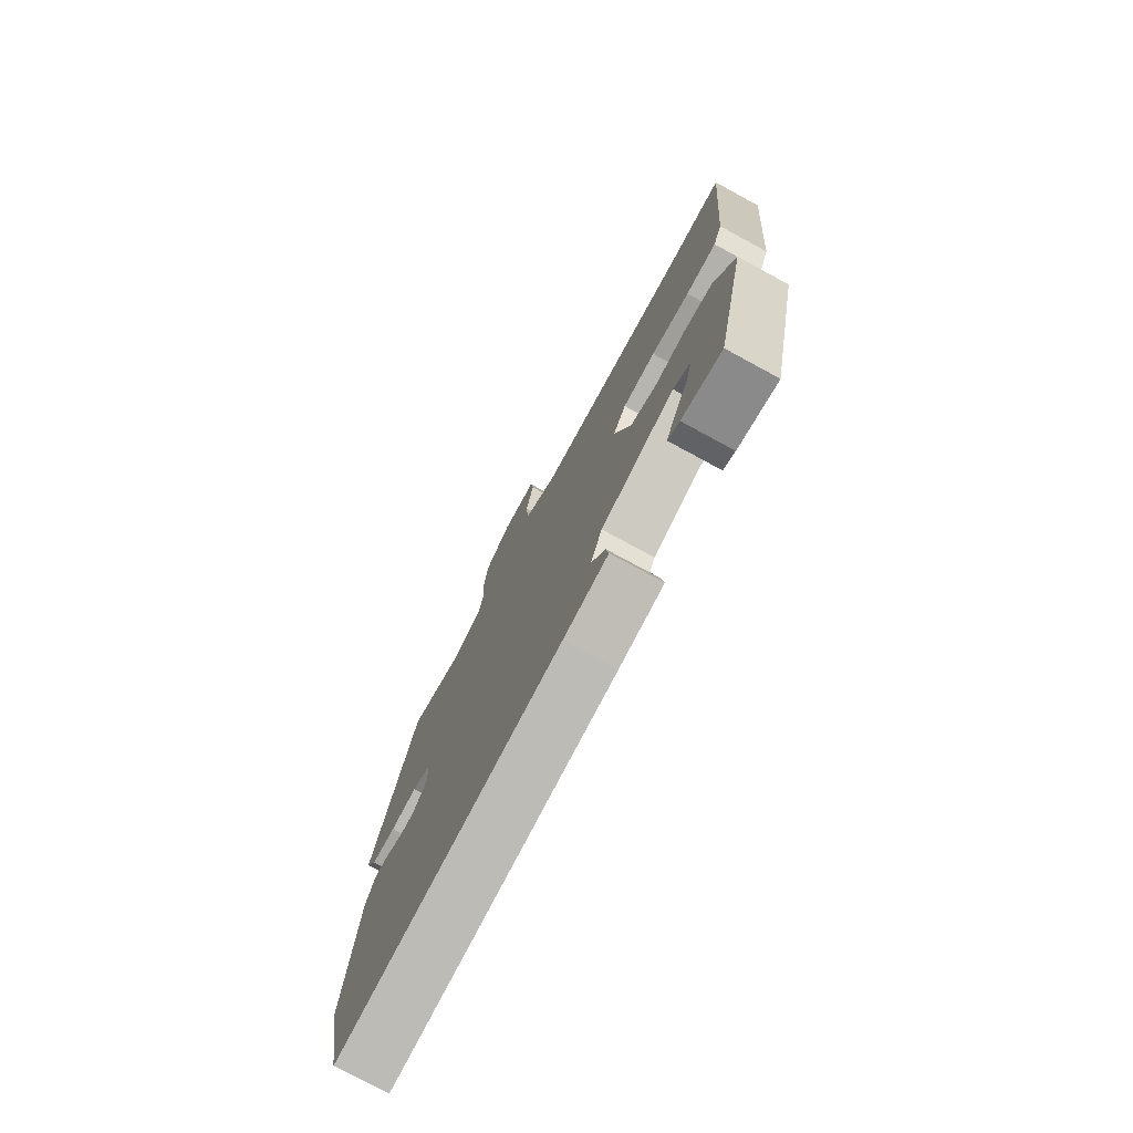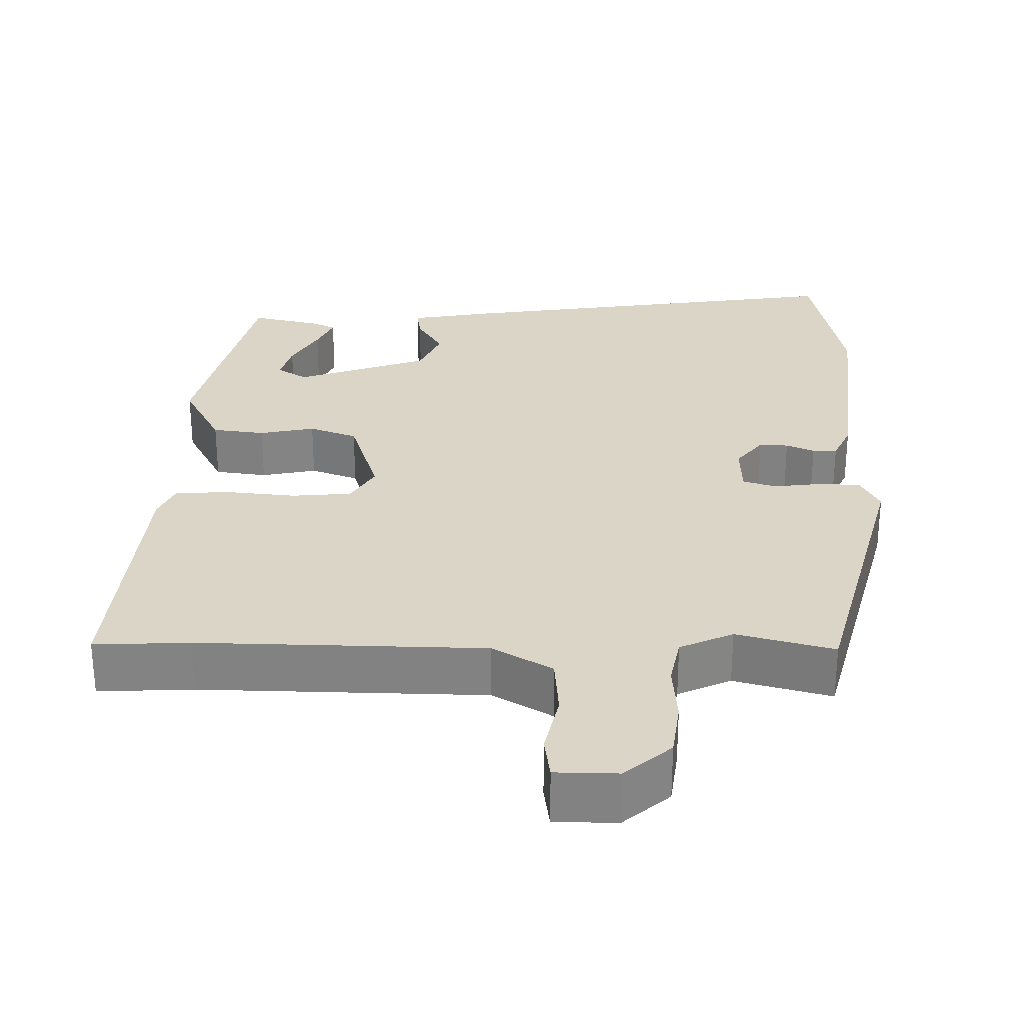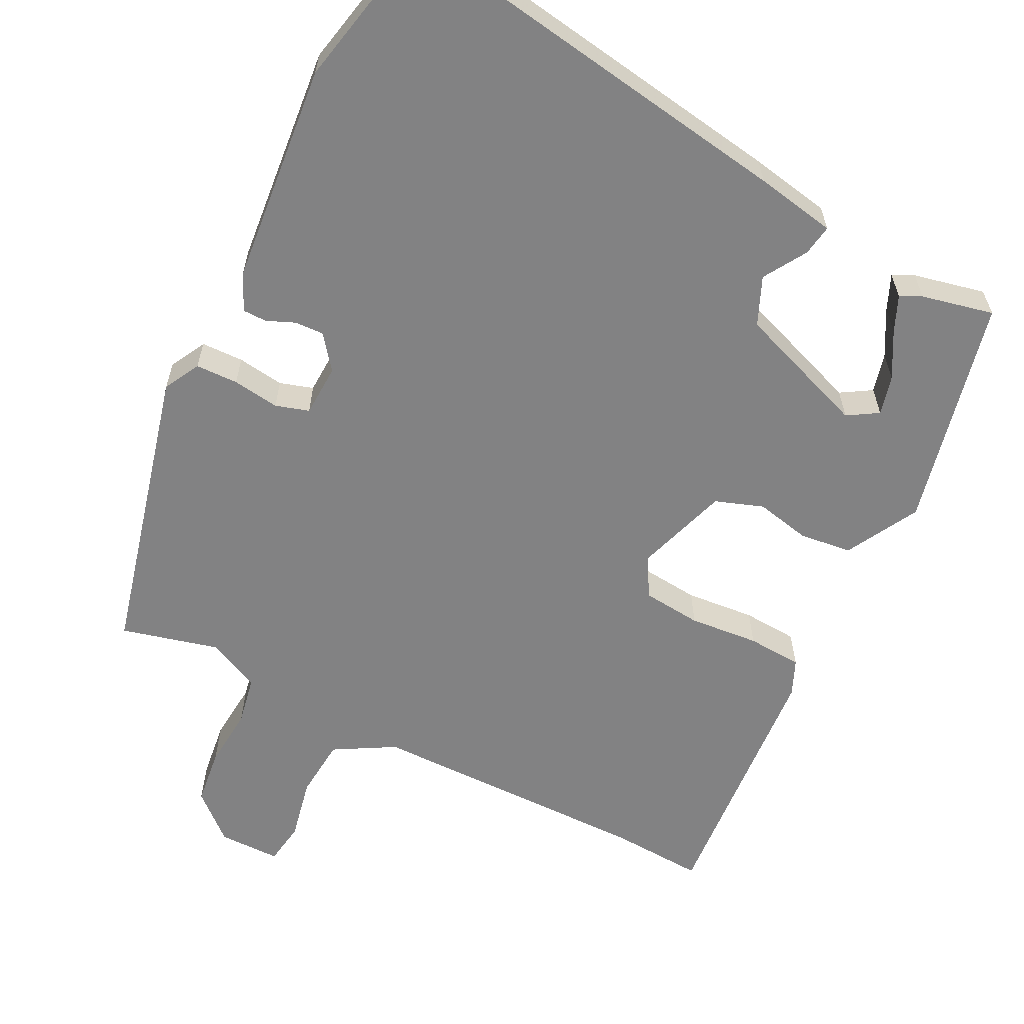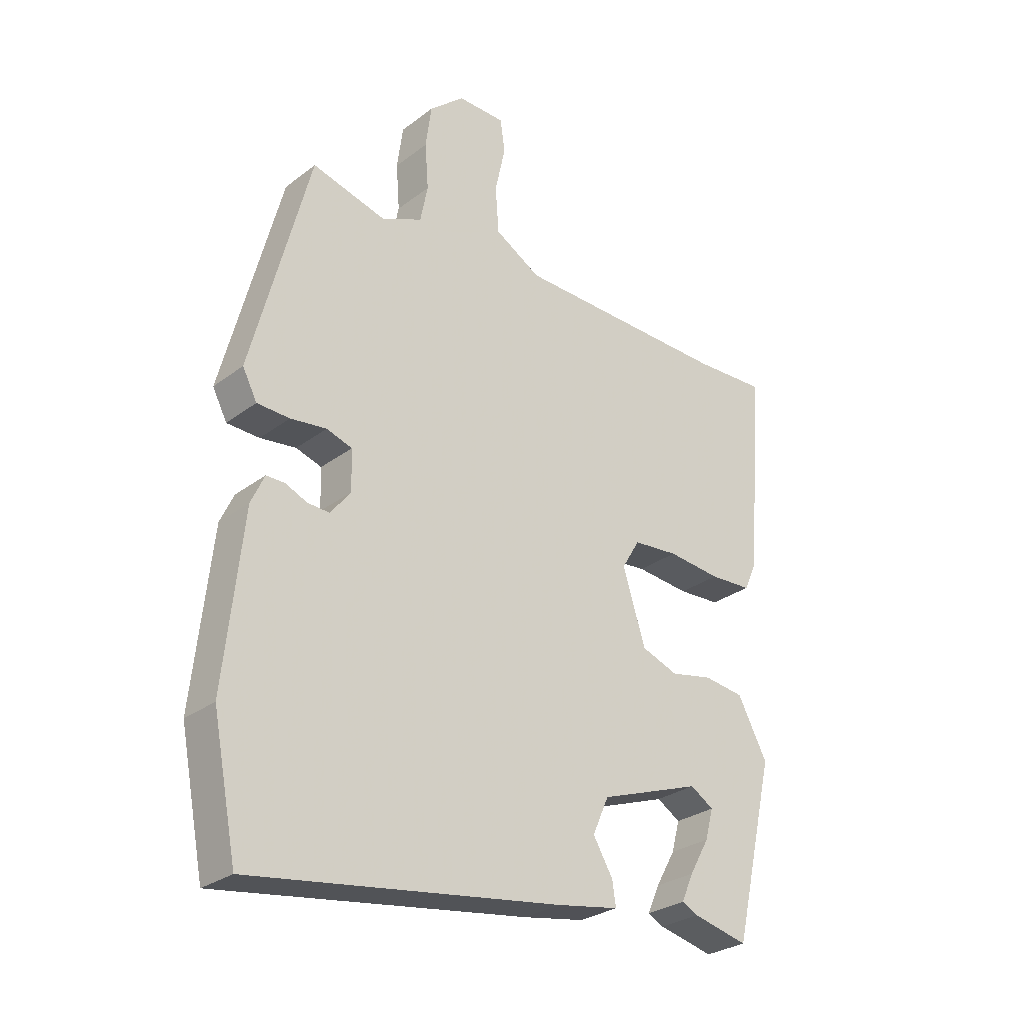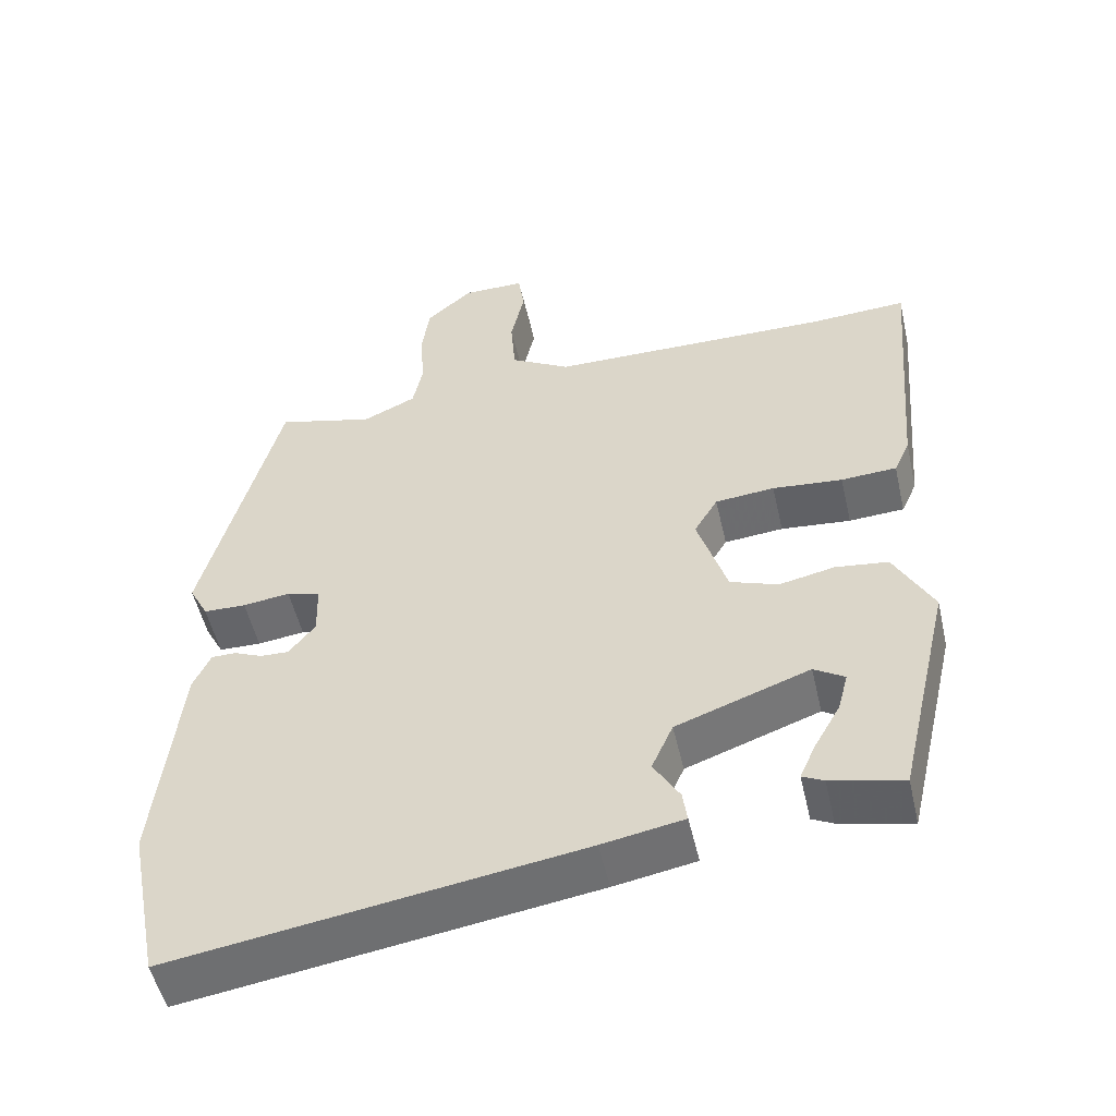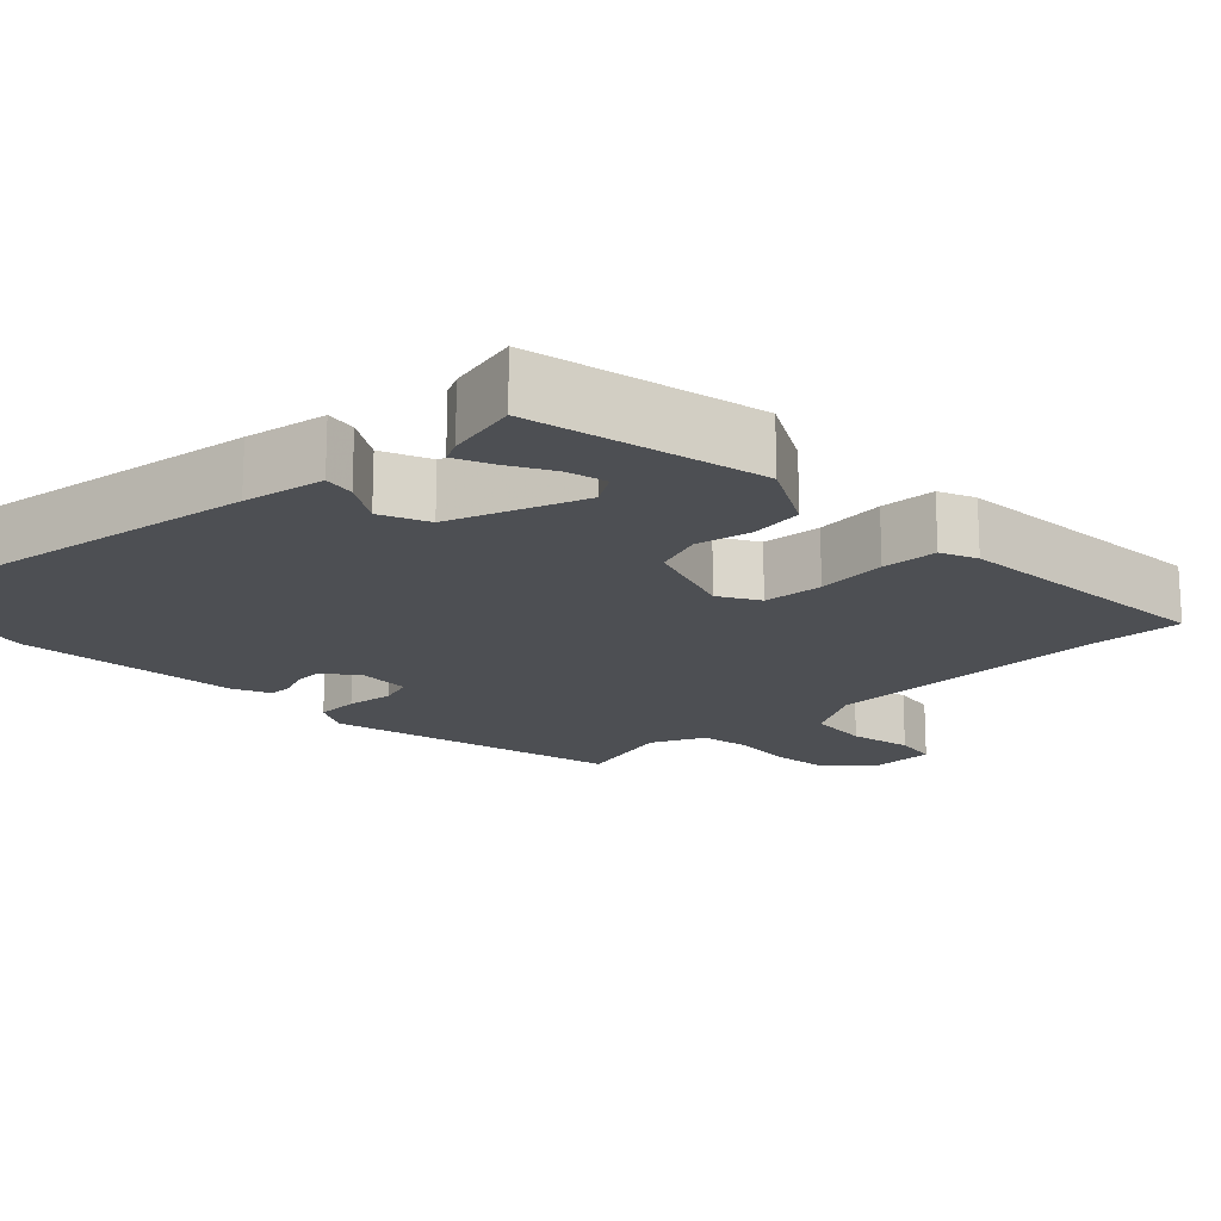
<metadata>
{"format":"obj","ext":"obj","renderer":"f3d","projection":"perspective","resolution":1024,"background":"white","views":[{"elev":-76.1,"azim":-118.5,"up":"+Z"},{"elev":29.0,"azim":0.9,"up":"+Y"},{"elev":-60.8,"azim":152.7,"up":"+Y"},{"elev":-28.4,"azim":138.5,"up":"+Z"},{"elev":-52.3,"azim":-167.1,"up":"+Z"},{"elev":-17.8,"azim":-136.4,"up":"+Y"}]}
</metadata>
<code>
v 0.524 0.07 -0.379
v 0.482 0.07 -0.592
v -0.051 0.07 -0.513
v -0.158 0.07 -0.494
v -0.152 0.07 -0.453
v -0.118 0.07 -0.396
v -0.146 0.07 -0.333
v -0.321 0.07 -0.271
v -0.361 0.07 -0.296
v -0.347 0.07 -0.348
v -0.313 0.07 -0.408
v -0.292 0.07 -0.455
v -0.32 0.07 -0.469
v -0.415 0.07 -0.491
v -0.486 0.07 -0.187
v -0.435 0.07 -0.091
v -0.366 0.07 -0.082
v -0.293 0.07 -0.097
v -0.23 0.07 -0.074
v -0.191 0.07 0.05
v -0.222 0.07 0.102
v -0.3 0.07 0.109
v -0.392 0.07 0.1
v -0.465 0.07 0.104
v -0.486 0.07 0.151
v -0.516 0.07 0.501
v -0.391 0.07 0.495
v -0.016 0.07 0.502
v 0.063 0.07 0.548
v 0.069 0.07 0.628
v 0.051 0.07 0.71
v 0.059 0.07 0.767
v 0.141 0.07 0.768
v 0.202 0.07 0.715
v 0.212 0.07 0.64
v 0.206 0.07 0.561
v 0.219 0.07 0.496
v 0.289 0.07 0.464
v 0.417 0.07 0.498
v 0.517 0.07 0.113
v 0.492 0.07 0.065
v 0.436 0.07 0.063
v 0.374 0.07 0.071
v 0.33 0.07 0.057
v 0.328 0.07 -0.012
v 0.363 0.07 -0.056
v 0.401 0.07 -0.054
v 0.438 0.07 -0.038
v 0.47 0.07 -0.038
v 0.493 0.07 -0.088
v 0.524 0 -0.379
v 0.482 0 -0.592
v -0.051 0 -0.513
v -0.158 0 -0.494
v -0.152 0 -0.453
v -0.118 0 -0.396
v -0.146 0 -0.333
v -0.321 0 -0.271
v -0.361 0 -0.296
v -0.347 0 -0.348
v -0.313 0 -0.408
v -0.292 0 -0.455
v -0.32 0 -0.469
v -0.415 0 -0.491
v -0.486 0 -0.187
v -0.435 0 -0.091
v -0.366 0 -0.082
v -0.293 0 -0.097
v -0.23 0 -0.074
v -0.191 0 0.05
v -0.222 0 0.102
v -0.3 0 0.109
v -0.392 0 0.1
v -0.465 0 0.104
v -0.486 0 0.151
v -0.516 0 0.501
v -0.391 0 0.495
v -0.016 0 0.502
v 0.063 0 0.548
v 0.069 0 0.628
v 0.051 0 0.71
v 0.059 0 0.767
v 0.141 0 0.768
v 0.202 0 0.715
v 0.212 0 0.64
v 0.206 0 0.561
v 0.219 0 0.496
v 0.289 0 0.464
v 0.417 0 0.498
v 0.517 0 0.113
v 0.492 0 0.065
v 0.436 0 0.063
v 0.374 0 0.071
v 0.33 0 0.057
v 0.328 0 -0.012
v 0.363 0 -0.056
v 0.401 0 -0.054
v 0.438 0 -0.038
v 0.47 0 -0.038
v 0.493 0 -0.088
f 4 5 6
f 3 4 6
f 2 3 6
f 1 2 6
f 50 1 6
f 49 50 6
f 48 49 6
f 47 48 6
f 46 47 6 7
f 45 46 7 8
f 44 45 8
f 41 42 43
f 40 41 43
f 39 40 43
f 38 39 43
f 37 38 43 44
f 34 35 36
f 33 34 36
f 32 33 36
f 31 32 36
f 30 31 36
f 29 30 36 37
f 28 29 37 44
f 25 26 27
f 24 25 27
f 23 24 27
f 22 23 27
f 27 28 44
f 22 27 44
f 21 22 44
f 15 16 17 18
f 15 18 19
f 13 14 15
f 12 13 15
f 11 12 15
f 10 11 15
f 9 10 15
f 8 9 15 19
f 44 8 19
f 20 21 44
f 19 20 44
f 56 55 54
f 56 54 53
f 56 53 52
f 56 52 51
f 56 51 100
f 56 100 99
f 56 99 98
f 56 98 97
f 57 56 97 96
f 58 57 96 95
f 58 95 94
f 93 92 91
f 93 91 90
f 93 90 89
f 93 89 88
f 94 93 88 87
f 86 85 84
f 86 84 83
f 86 83 82
f 86 82 81
f 86 81 80
f 87 86 80 79
f 94 87 79 78
f 77 76 75
f 77 75 74
f 77 74 73
f 77 73 72
f 94 78 77
f 94 77 72
f 94 72 71
f 68 67 66 65
f 69 68 65
f 65 64 63
f 65 63 62
f 65 62 61
f 65 61 60
f 65 60 59
f 69 65 59 58
f 69 58 94
f 94 71 70
f 94 70 69
f 1 51 52 2
f 2 52 53 3
f 3 53 54 4
f 4 54 55 5
f 5 55 56 6
f 6 56 57 7
f 7 57 58 8
f 8 58 59 9
f 9 59 60 10
f 10 60 61 11
f 11 61 62 12
f 12 62 63 13
f 13 63 64 14
f 14 64 65 15
f 15 65 66 16
f 16 66 67 17
f 17 67 68 18
f 18 68 69 19
f 19 69 70 20
f 20 70 71 21
f 21 71 72 22
f 22 72 73 23
f 23 73 74 24
f 24 74 75 25
f 25 75 76 26
f 26 76 77 27
f 27 77 78 28
f 28 78 79 29
f 29 79 80 30
f 30 80 81 31
f 31 81 82 32
f 32 82 83 33
f 33 83 84 34
f 34 84 85 35
f 35 85 86 36
f 36 86 87 37
f 37 87 88 38
f 38 88 89 39
f 39 89 90 40
f 40 90 91 41
f 41 91 92 42
f 42 92 93 43
f 43 93 94 44
f 44 94 95 45
f 45 95 96 46
f 46 96 97 47
f 47 97 98 48
f 48 98 99 49
f 49 99 100 50
f 50 100 51 1

</code>
